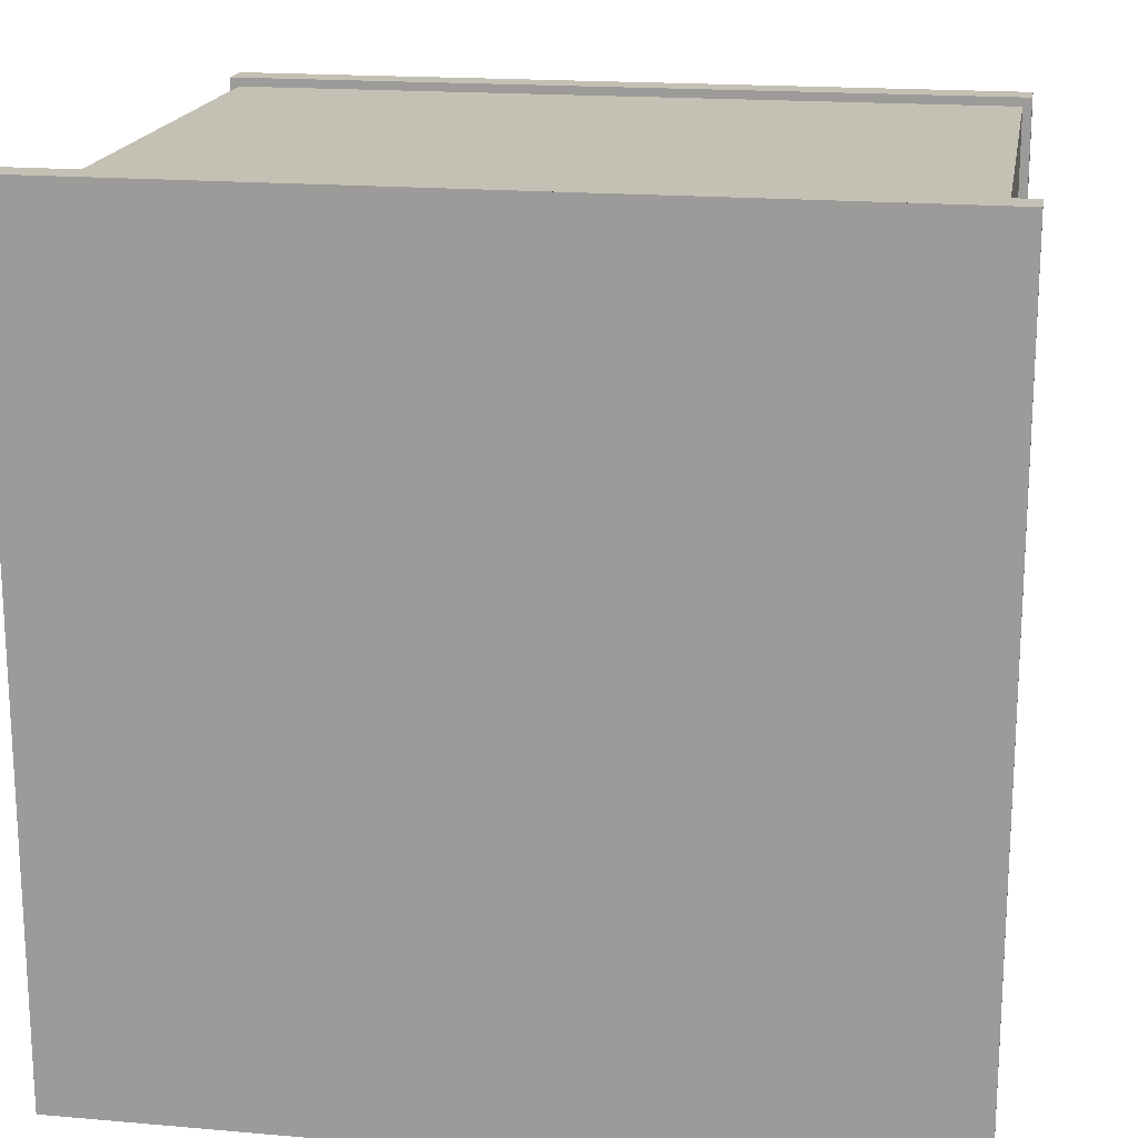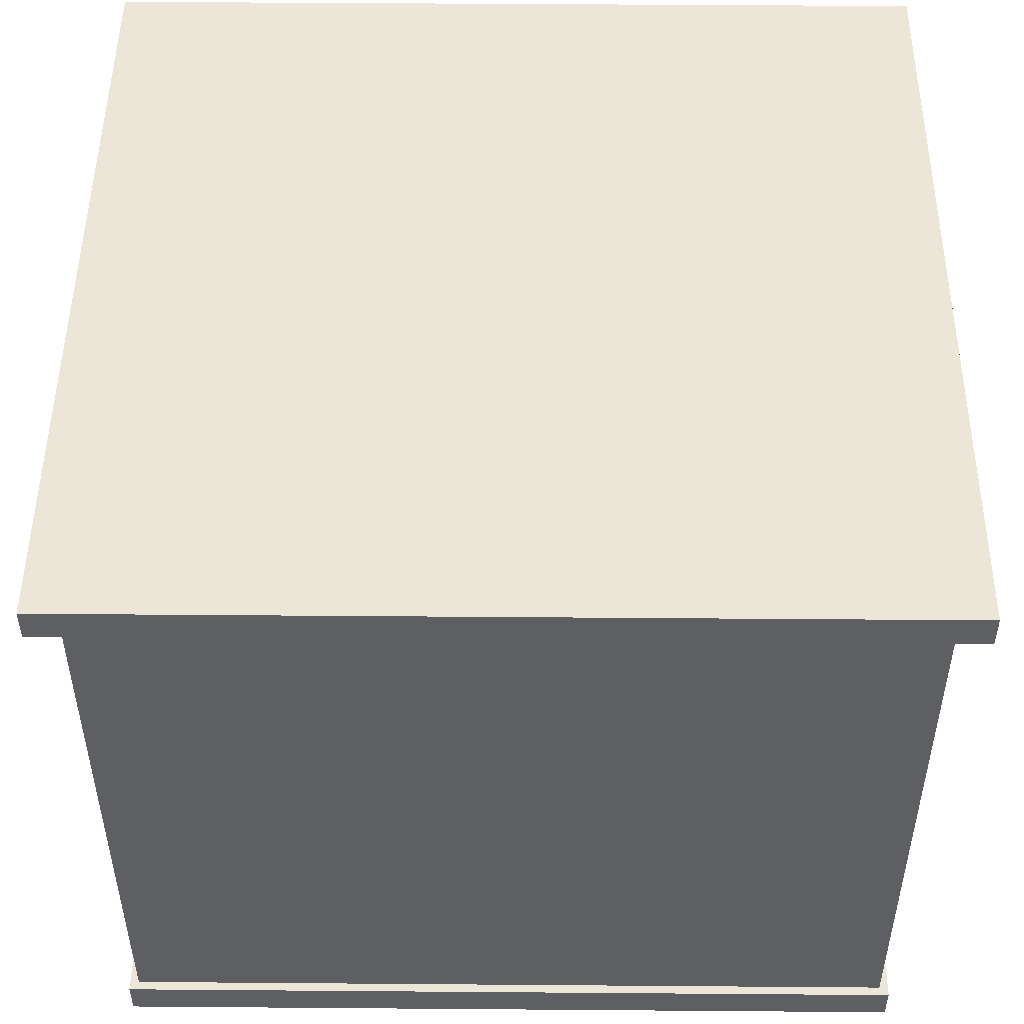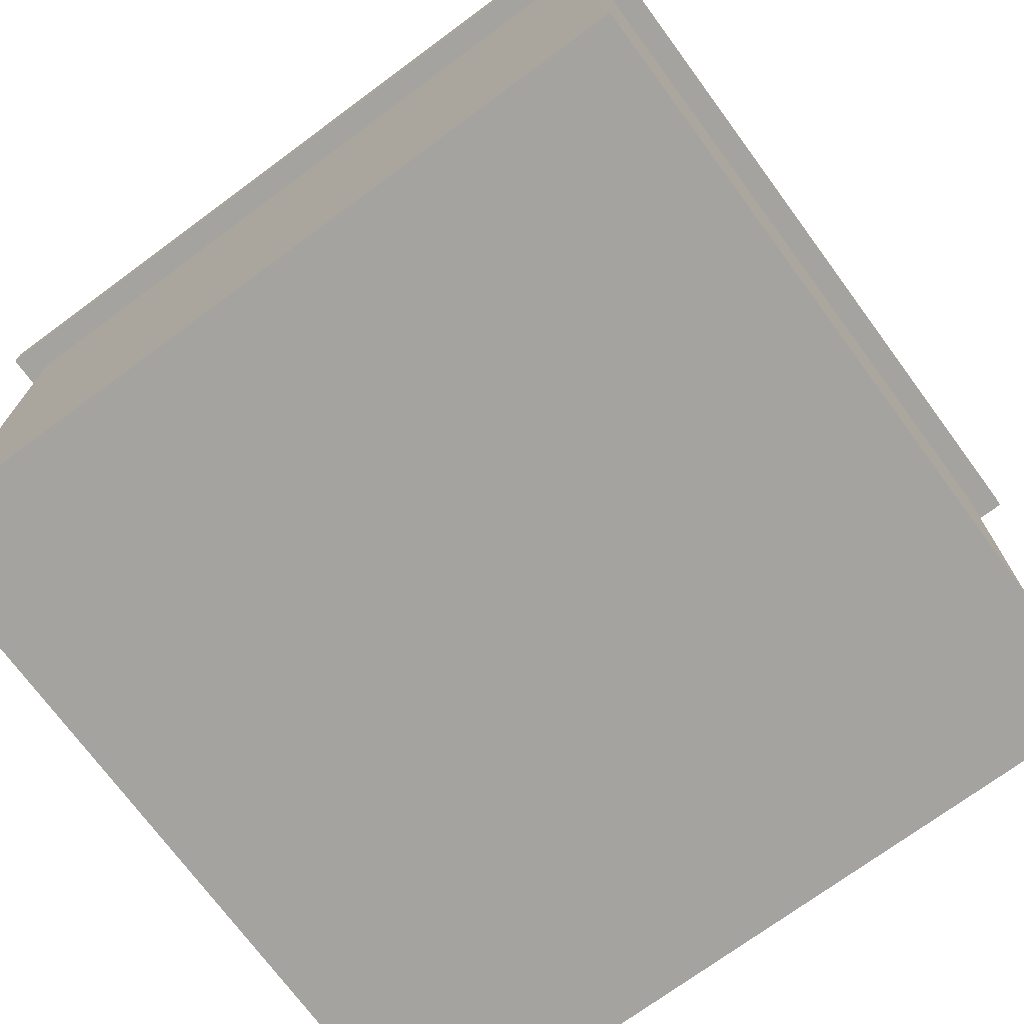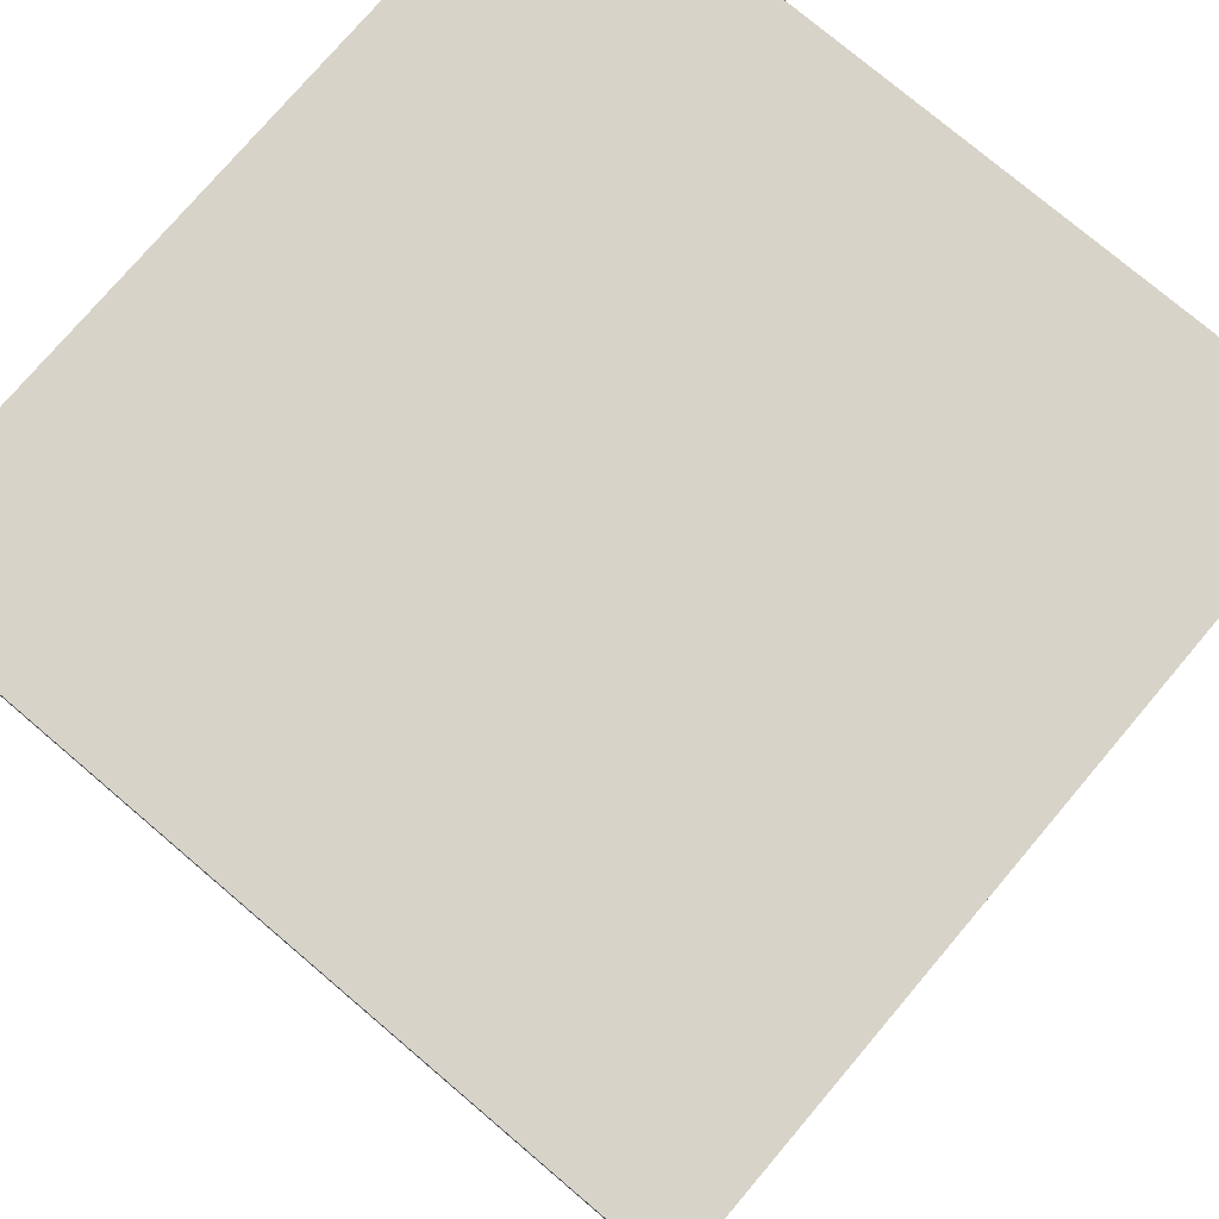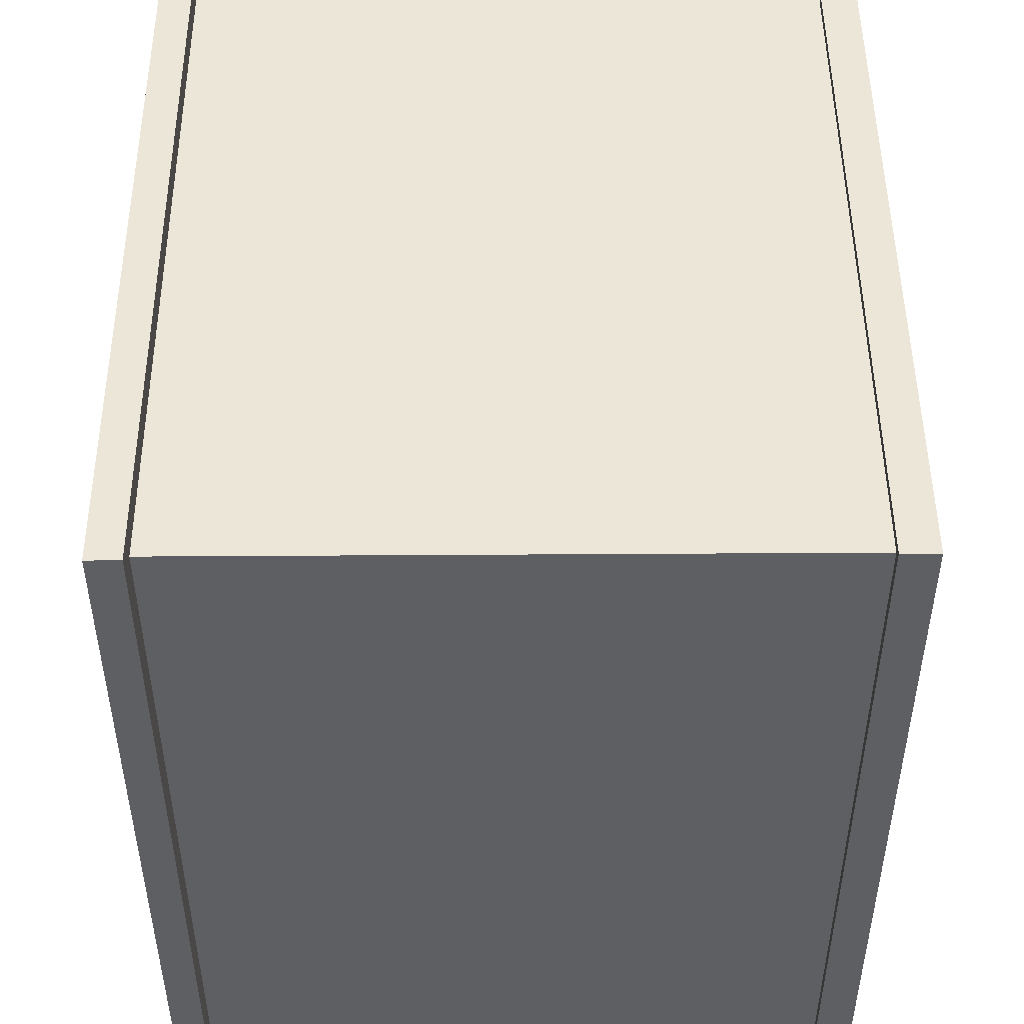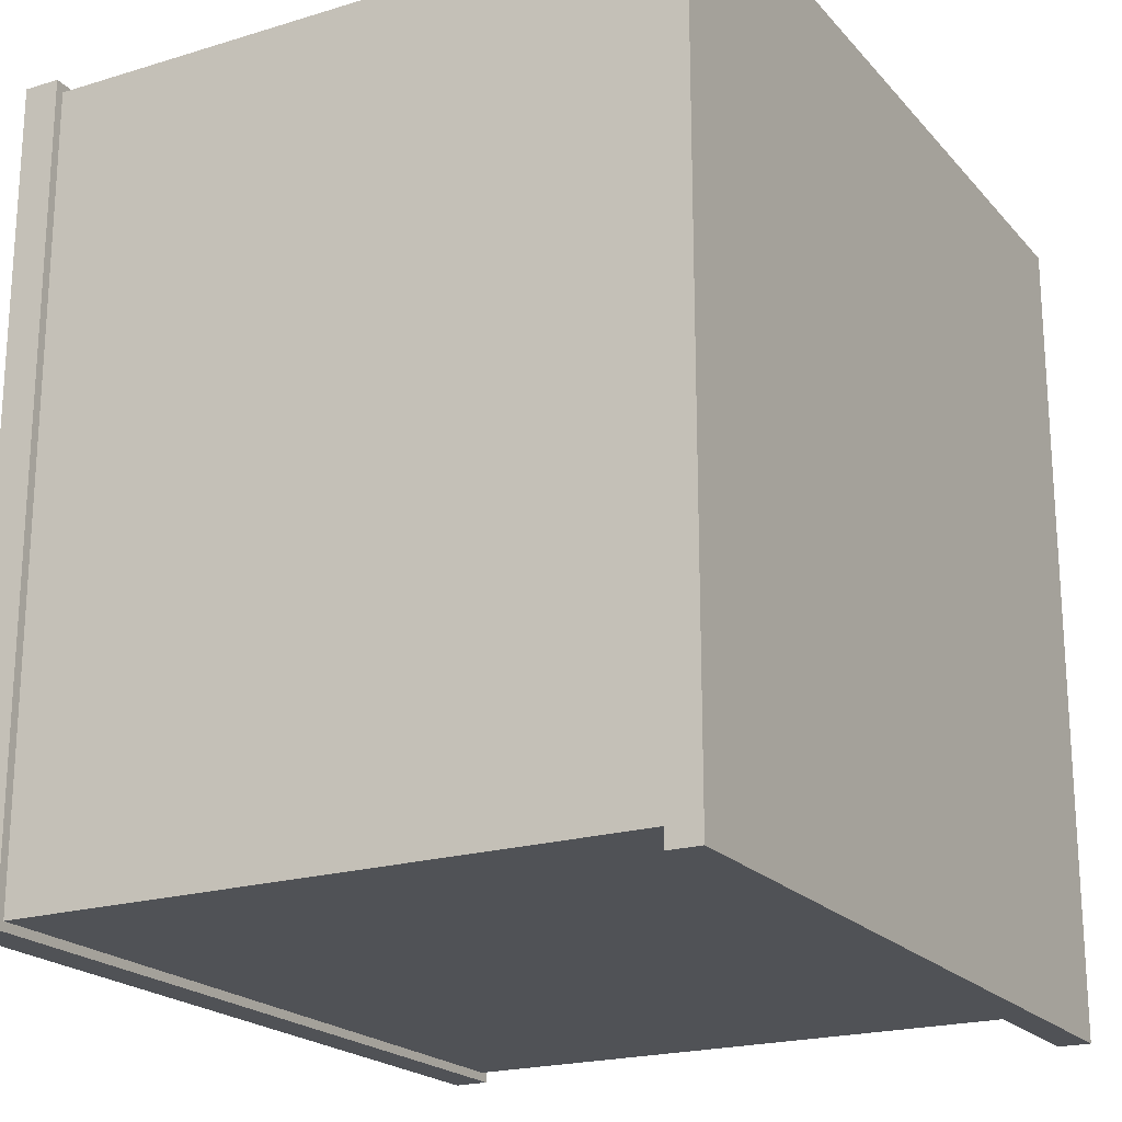
<metadata>
{"format":"obj","ext":"obj","renderer":"f3d","projection":"perspective","resolution":1024,"background":"white","views":[{"elev":18.0,"azim":-170.3,"up":"+Z"},{"elev":49.2,"azim":-89.5,"up":"+Y"},{"elev":-72.8,"azim":126.4,"up":"+Y"},{"elev":76.5,"azim":40.3,"up":"+Y"},{"elev":48.6,"azim":-90.4,"up":"+Z"},{"elev":-20.7,"azim":118.9,"up":"+Z"}]}
</metadata>
<code>
v -1.875 0.1726 1.875
v 1.875 0.1726 1.875
v -1.875 3.173 1.875
v 1.875 3.173 1.875
v -1.875 3.173 -1.875
v 1.875 3.173 -1.875
v -1.875 0.1726 -1.875
v 1.875 0.1726 -1.875
v -2.001 3.173 2.001
v 2.001 3.173 2.001
v 2.001 3.173 -2.001
v -2.001 3.173 -2.001
v -2.001 3.328 2.001
v 2.001 3.328 2.001
v 2.001 3.328 -2.001
v -2.001 3.328 -2.001
v -1.918 0.1726 -1.918
v 1.918 0.1726 -1.918
v 1.918 0.1726 1.918
v -1.918 0.1726 1.918
v -1.918 0 -1.918
v 1.918 0 -1.918
v 1.918 0 1.918
v -1.918 0 1.918
v -4e-06 3.328 2.001
f 13 25 14 15 16
f 21 22 23 24
f 2 4 3 1
f 3 4 10 9
f 4 6 11 10
f 6 5 12 11
f 5 3 9 12
f 9 10 14 25 13
f 10 11 15 14
f 11 12 16 15
f 12 9 13 16
f 7 8 18 17
f 8 2 19 18
f 2 1 20 19
f 1 7 17 20
f 17 18 22 21
f 18 19 23 22
f 19 20 24 23
f 20 17 21 24
f 5 6 8 7
f 2 8 6 4
f 5 7 1 3

</code>
